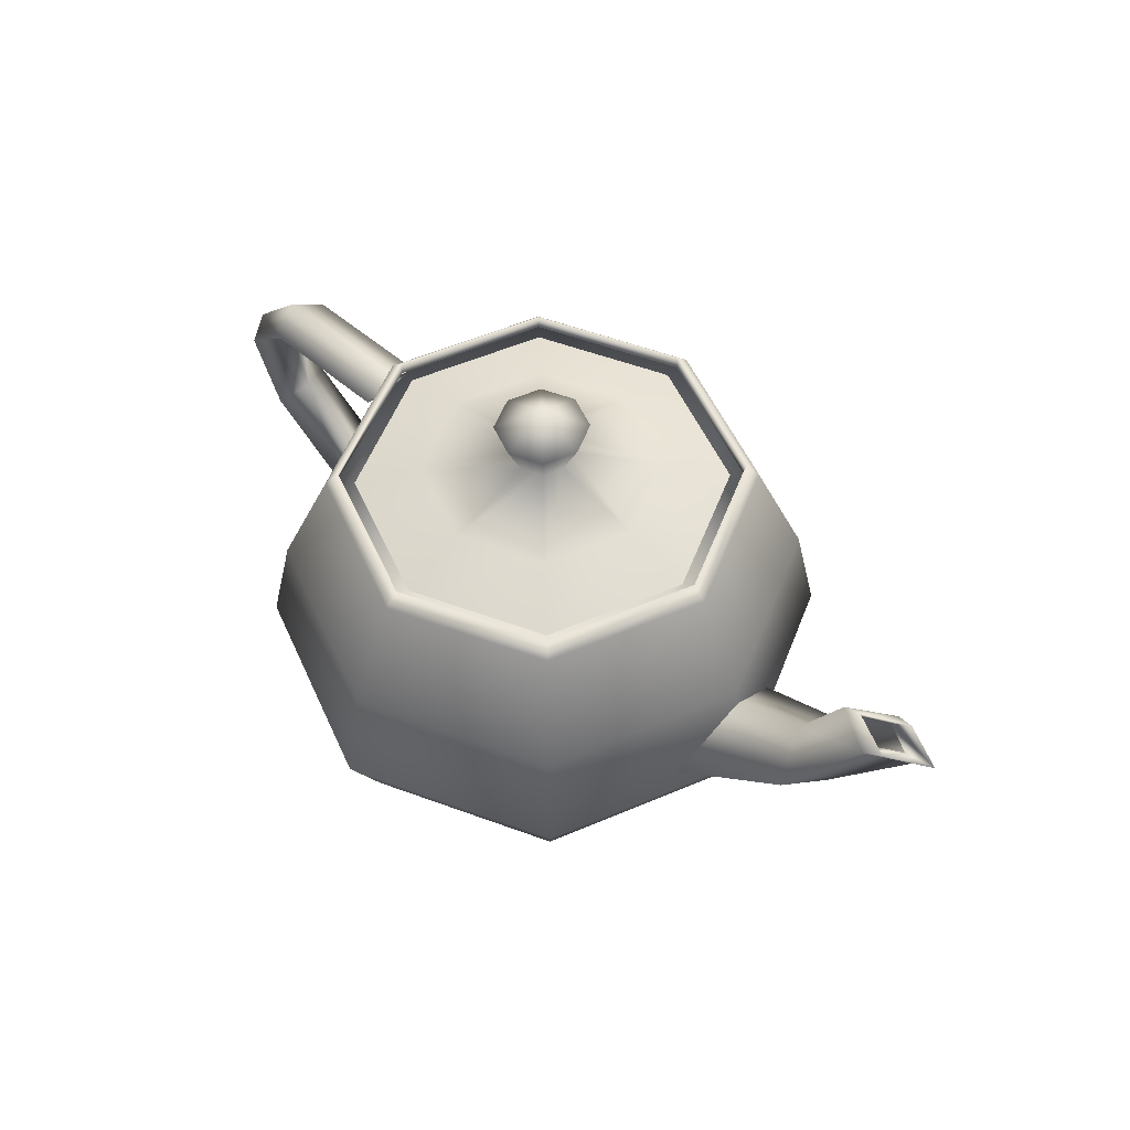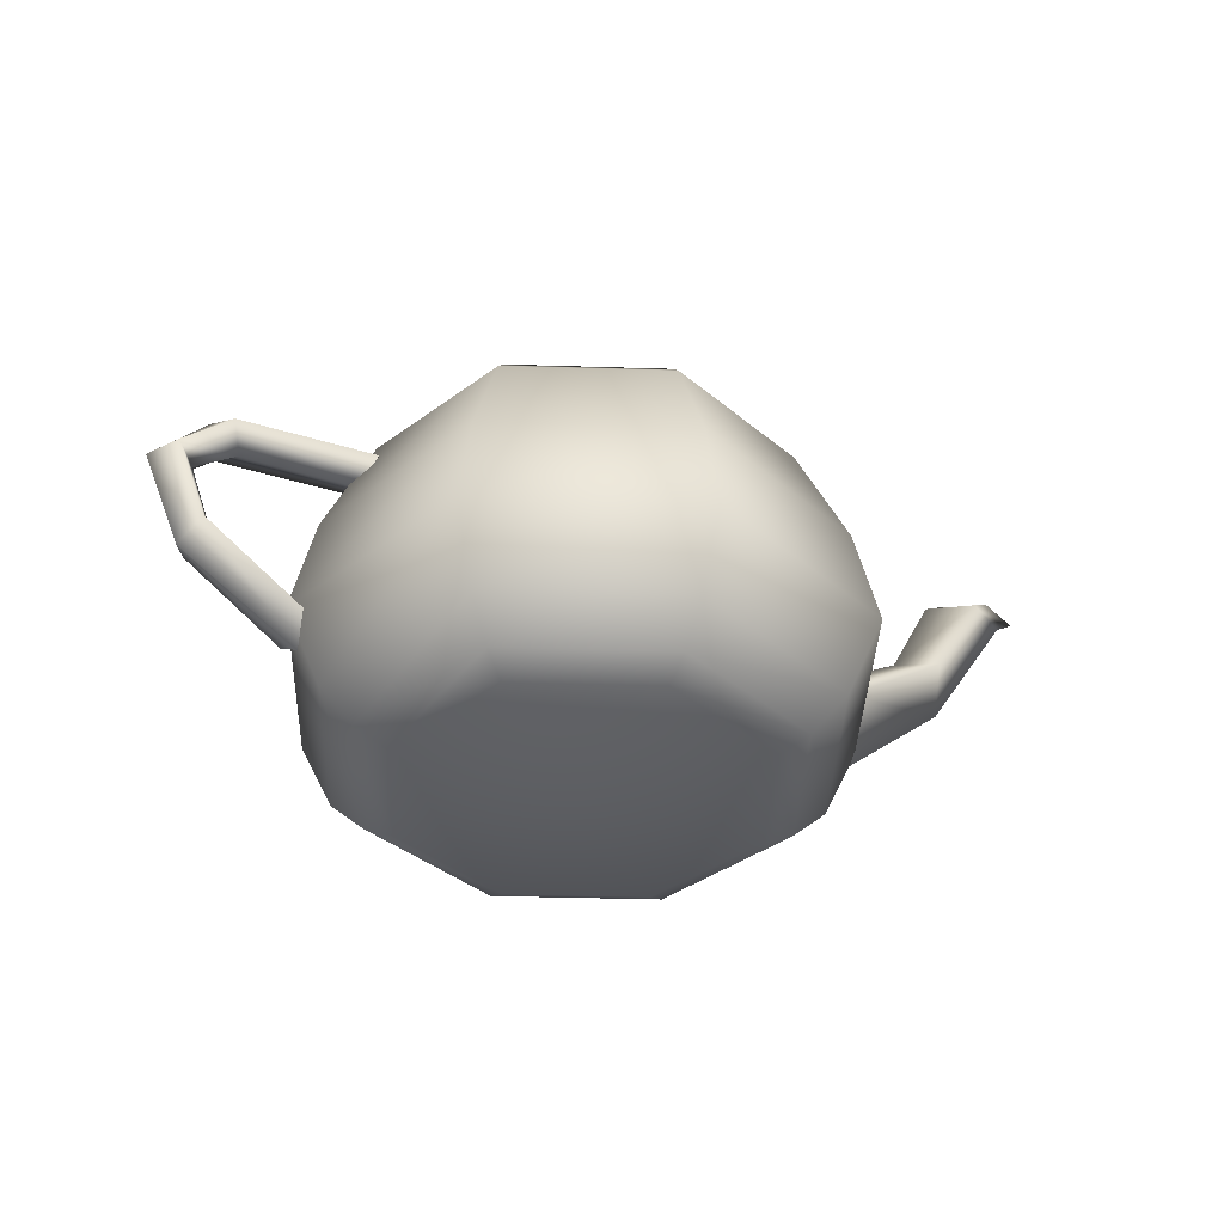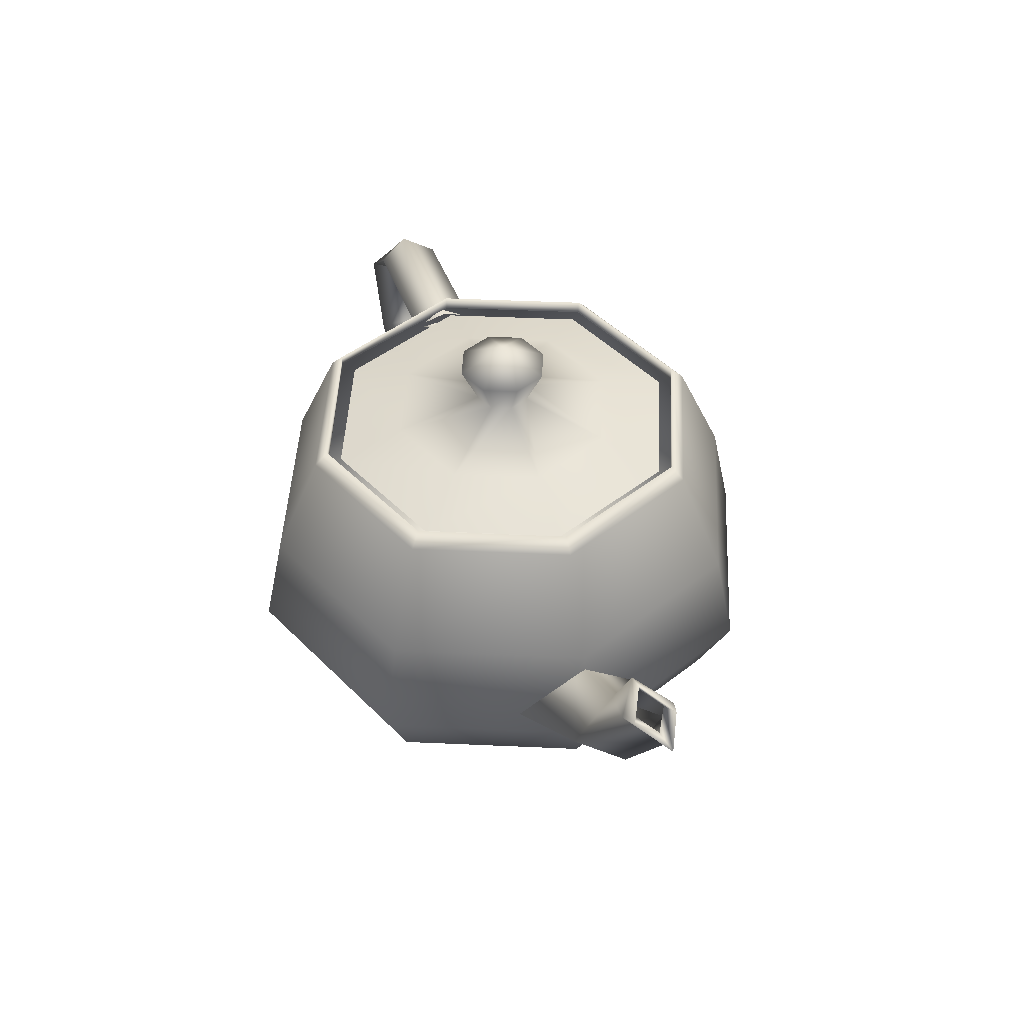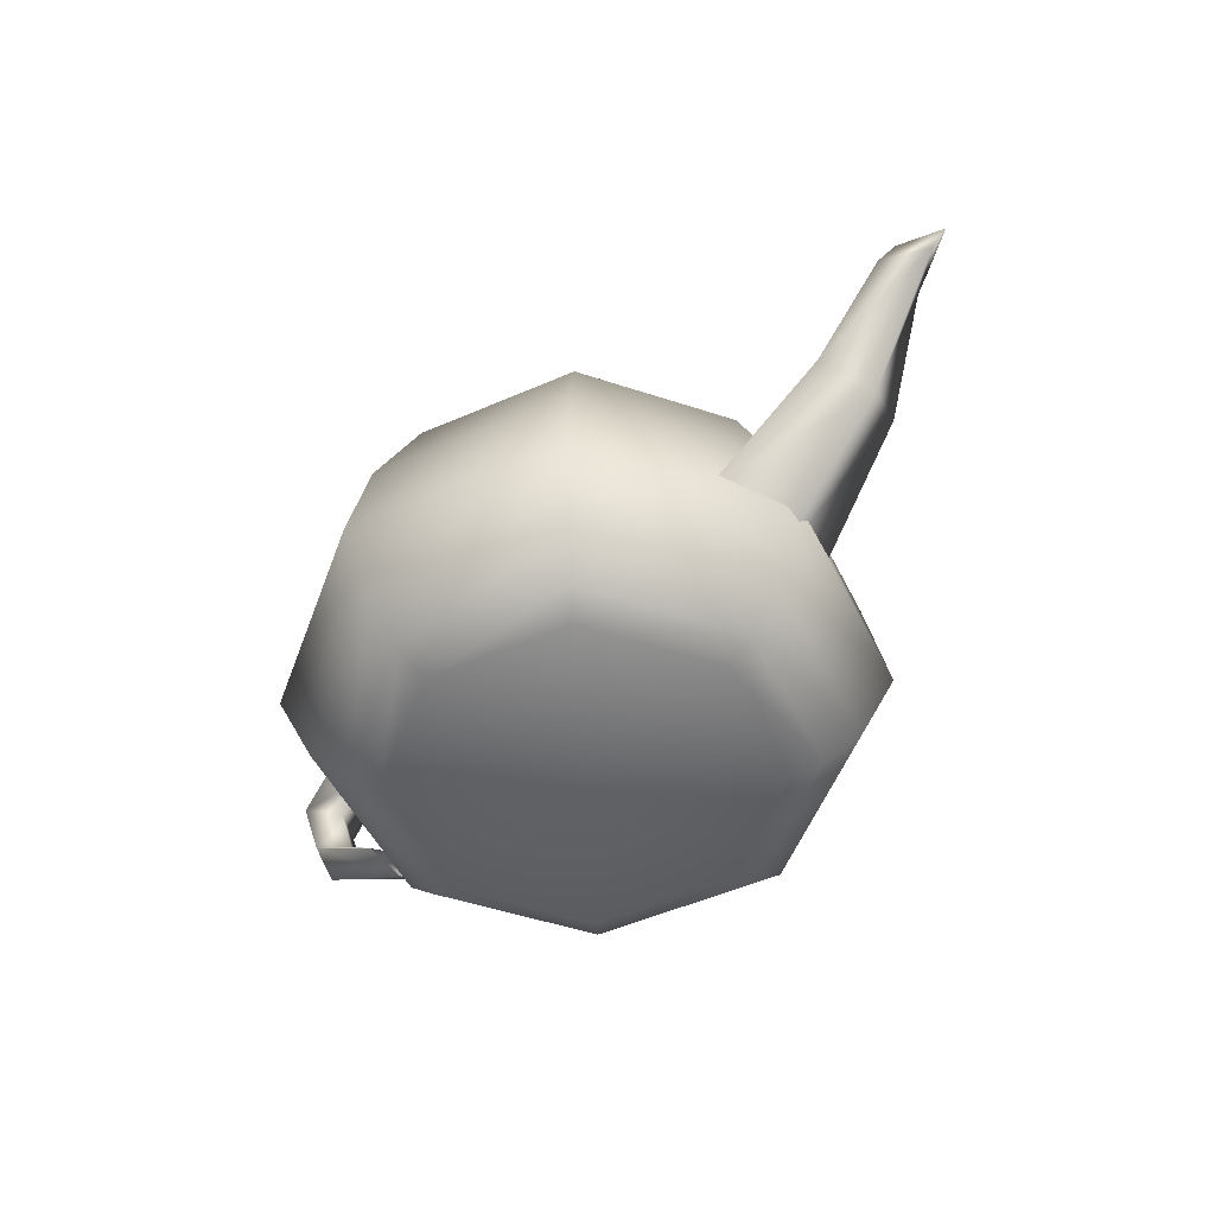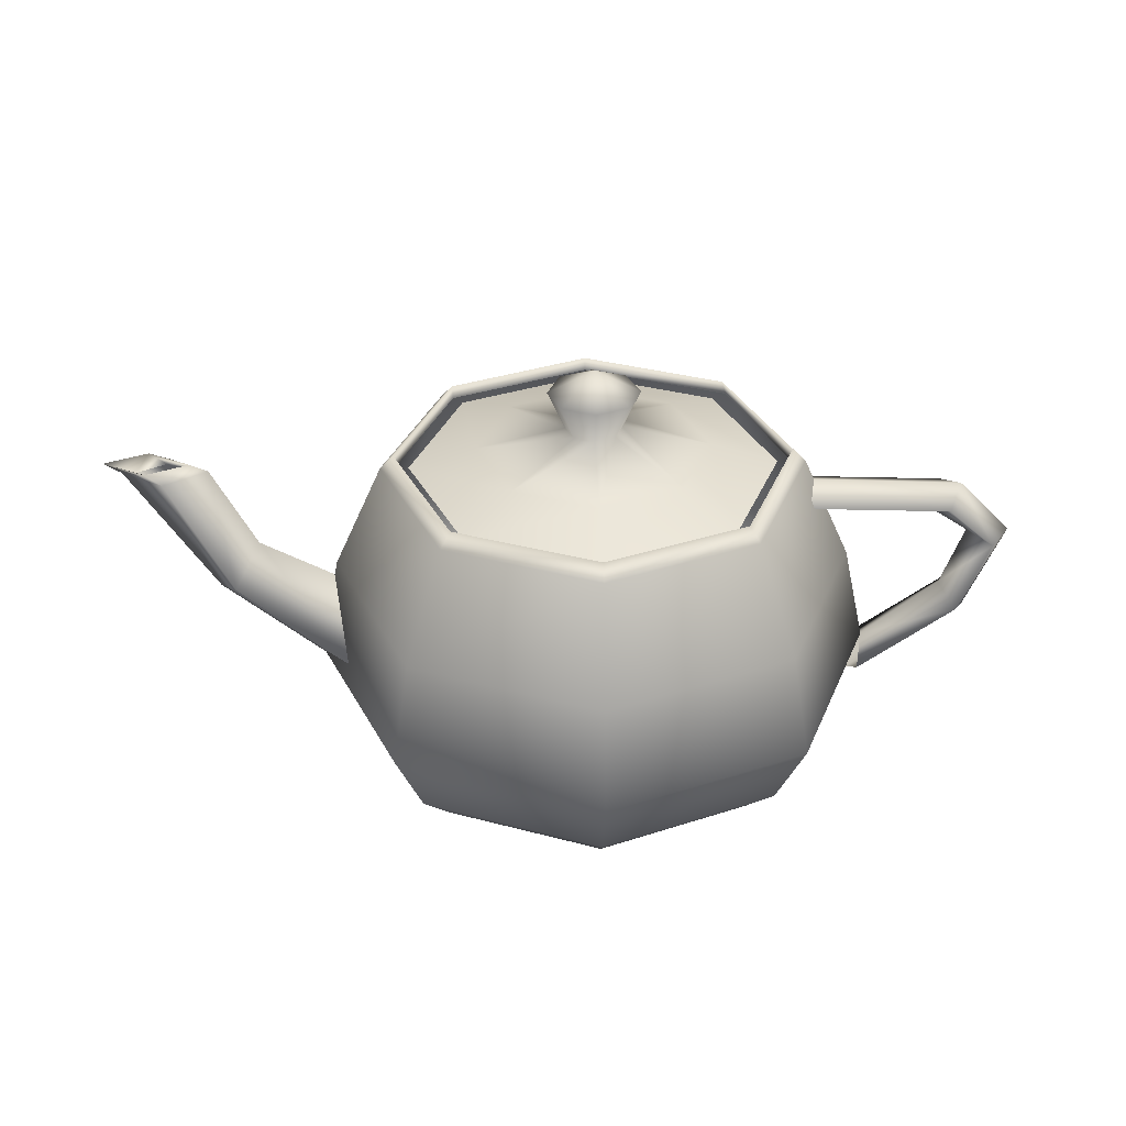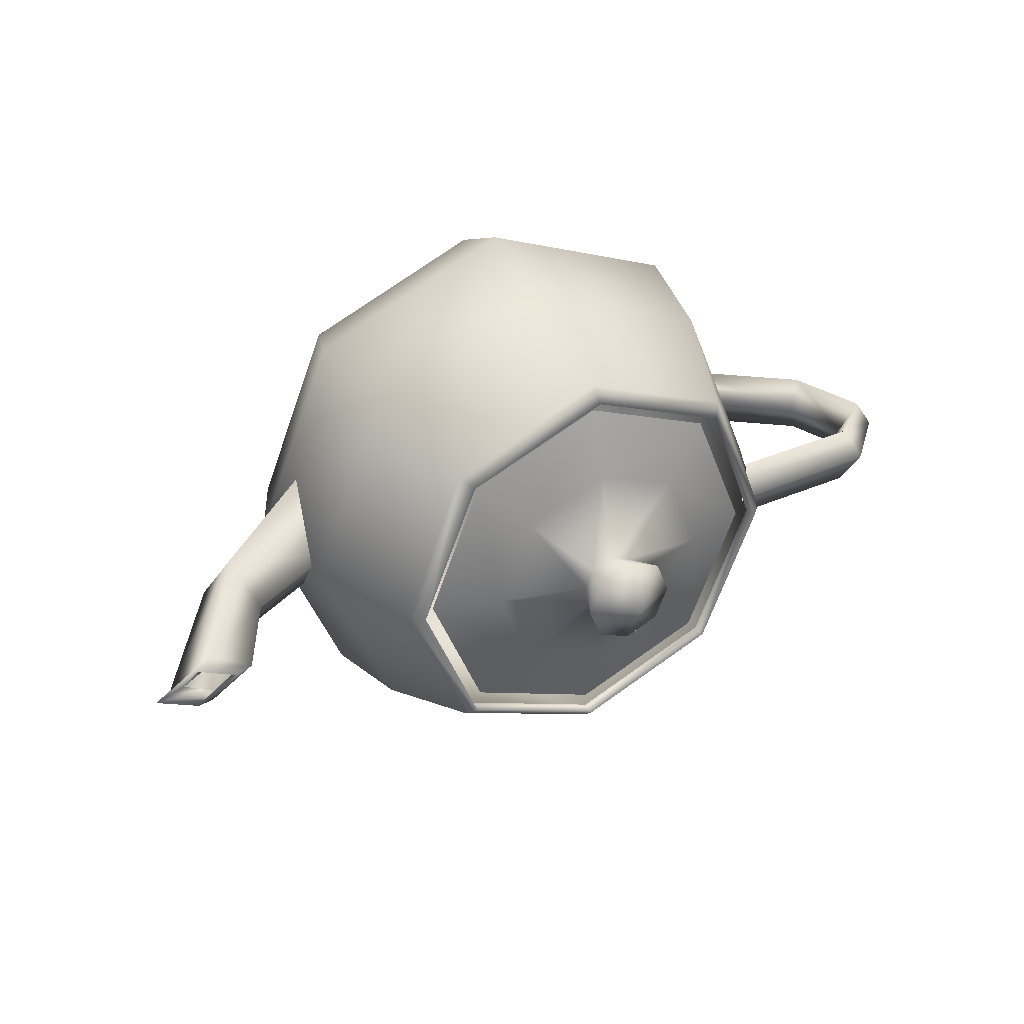
<metadata>
{"format":"obj","ext":"obj","renderer":"f3d","projection":"perspective","resolution":1024,"background":"white","views":[{"elev":54.6,"azim":43.5,"up":"+Y"},{"elev":-37.9,"azim":-24.4,"up":"+Y"},{"elev":46.5,"azim":70.7,"up":"+Y"},{"elev":-50.5,"azim":47.9,"up":"+Y"},{"elev":33.4,"azim":178.0,"up":"+Y"},{"elev":34.2,"azim":152.0,"up":"+Z"}]}
</metadata>
<code>
g default
v 5.251 4.706 0
v 3.728 4.706 3.728
v 3.737 5.075 3.737
v 5.263 5.075 0
v 3.995 4.706 3.995
v 5.626 4.706 0
v 0 4.706 5.251
v 0 5.075 5.263
v 0 4.706 5.626
v -3.855 4.706 3.728
v -3.753 5.075 3.737
v -3.995 4.706 3.995
v -5.251 4.706 0
v -5.263 5.075 0
v -5.626 4.706 0
v -3.728 4.706 -3.728
v -3.737 5.075 -3.737
v -3.995 4.706 -3.995
v 0 4.706 -5.251
v 0 5.075 -5.263
v 0 4.706 -5.626
v 3.728 4.706 -3.728
v 3.737 5.075 -3.737
v 3.995 4.706 -3.995
v 4.91 1.787 4.91
v 6.916 1.787 0
v 5.326 -0.9204 5.326
v 7.502 -0.9204 0
v 0 1.787 6.916
v 0 -0.9204 7.502
v -4.91 1.787 4.91
v -5.326 -0.9204 5.326
v -6.916 1.787 0
v -7.502 -0.9204 0
v -4.91 1.787 -4.91
v -5.326 -0.9204 -5.326
v 0 1.787 -6.916
v 0 -0.9204 -7.502
v 4.91 1.787 -4.91
v 5.326 -0.9204 -5.326
v 4.66 -2.854 4.66
v 6.564 -2.854 0
v 3.995 -3.734 3.995
v 5.626 -3.734 0
v 0 -2.854 6.564
v 0 -3.734 5.626
v -4.66 -2.854 4.66
v -3.995 -3.734 3.995
v -6.564 -2.854 0
v -5.626 -3.734 0
v -4.66 -2.854 -4.66
v -3.995 -3.734 -3.995
v 0 -2.854 -6.564
v 0 -3.734 -5.626
v 4.66 -2.854 -4.66
v 3.995 -3.734 -3.995
v 3.42 -4.12 3.42
v 4.818 -4.12 0
v 0 -4.296 0
v 0 -4.12 4.818
v -3.42 -4.12 3.42
v -4.818 -4.12 0
v -3.42 -4.12 -3.42
v 0 -4.12 -4.818
v 3.42 -4.12 -3.42
v -6.001 3.299 0
v -5.814 3.721 0.8439
v -9.448 3.563 0.8439
v -9.049 3.194 0
v -10.69 2.455 0.8439
v -10.13 2.455 0
v -5.626 4.143 0
v -9.846 3.932 0
v -11.25 2.455 0
v -5.814 3.721 -0.8439
v -9.448 3.563 -0.8439
v -10.69 2.455 -0.8439
v -9.881 0.407 0.8439
v -9.518 0.7675 0
v -7.314 -1.483 0.8439
v -10.24 0.04662 0
v -7.127 -2.046 0
v -9.881 0.407 -0.8439
v -7.314 -1.483 -0.8439
v 6.376 1.049 0
v 6.376 -0.4985 1.857
v 9.518 1.787 1.28
v 8.955 2.455 0
v 11.25 4.706 0.7033
v 10.13 4.706 0
v 6.376 -2.046 0
v 10.08 1.119 0
v 12.38 4.706 0
v 6.376 -0.4985 -1.857
v 9.518 1.787 -1.28
v 11.25 4.706 -0.7033
v 11.73 4.956 0.5626
v 10.6 4.917 0
v 11.25 4.706 0.422
v 10.5 4.706 0
v 12.86 4.996 0
v 12 4.706 0
v 11.73 4.956 -0.5626
v 11.25 4.706 -0.422
v 0.8666 6.886 0.8666
v 1.219 6.886 0
v 0 7.519 0
v 0.5326 5.831 0.5326
v 0.7502 5.831 0
v 0 6.886 1.219
v 0 5.831 0.7502
v -0.8666 6.886 0.8666
v -0.5326 5.831 0.5326
v -1.219 6.886 0
v -0.7502 5.831 0
v -0.8666 6.886 -0.8666
v -0.5326 5.831 -0.5326
v 0 6.886 -1.219
v 0 5.831 -0.7502
v 0.8666 6.886 -0.8666
v 0.5326 5.831 -0.5326
v 2.197 5.269 2.197
v 3.094 5.269 0
v 3.462 4.706 3.462
v 4.876 4.706 0
v 0 5.269 3.094
v 0 4.706 4.876
v -2.197 5.269 2.197
v -3.462 4.706 3.462
v -3.094 5.269 0
v -4.876 4.706 0
v -2.197 5.269 -2.197
v -3.462 4.706 -3.462
v 0 5.269 -3.094
v 0 4.706 -4.876
v 2.197 5.269 -2.197
v 3.462 4.706 -3.462
g Teapot:Teapot001
f 1 2 3 4
f 4 3 5 6
f 2 7 8 3
f 3 8 9 5
f 7 10 11 8
f 8 11 12 9
f 10 13 14 11
f 11 14 15 12
f 13 16 17 14
f 14 17 18 15
f 16 19 20 17
f 17 20 21 18
f 19 22 23 20
f 20 23 24 21
f 22 1 4 23
f 23 4 6 24
f 6 5 25 26
f 26 25 27 28
f 5 9 29 25
f 25 29 30 27
f 9 12 31 29
f 29 31 32 30
f 12 15 33 31
f 31 33 34 32
f 15 18 35 33
f 33 35 36 34
f 18 21 37 35
f 35 37 38 36
f 21 24 39 37
f 37 39 40 38
f 24 6 26 39
f 39 26 28 40
f 28 27 41 42
f 42 41 43 44
f 27 30 45 41
f 41 45 46 43
f 30 32 47 45
f 45 47 48 46
f 32 34 49 47
f 47 49 50 48
f 34 36 51 49
f 49 51 52 50
f 36 38 53 51
f 51 53 54 52
f 38 40 55 53
f 53 55 56 54
f 40 28 42 55
f 55 42 44 56
f 44 43 57 58
f 58 57 59
f 43 46 60 57
f 57 60 59
f 46 48 61 60
f 60 61 59
f 48 50 62 61
f 61 62 59
f 50 52 63 62
f 62 63 59
f 52 54 64 63
f 63 64 59
f 54 56 65 64
f 64 65 59
f 56 44 58 65
f 65 58 59
f 66 67 68 69
f 69 68 70 71
f 67 72 73 68
f 68 73 74 70
f 72 75 76 73
f 73 76 77 74
f 75 66 69 76
f 76 69 71 77
f 71 70 78 79
f 79 78 80 34
f 70 74 81 78
f 78 81 82 80
f 74 77 83 81
f 81 83 84 82
f 77 71 79 83
f 83 79 34 84
f 85 86 87 88
f 88 87 89 90
f 86 91 92 87
f 87 92 93 89
f 91 94 95 92
f 92 95 96 93
f 94 85 88 95
f 95 88 90 96
f 90 89 97 98
f 98 97 99 100
f 89 93 101 97
f 97 101 102 99
f 93 96 103 101
f 101 103 104 102
f 96 90 98 103
f 103 98 100 104
f 105 106 107
f 106 105 108 109
f 110 105 107
f 105 110 111 108
f 112 110 107
f 110 112 113 111
f 114 112 107
f 112 114 115 113
f 116 114 107
f 114 116 117 115
f 118 116 107
f 116 118 119 117
f 120 118 107
f 118 120 121 119
f 106 120 107
f 120 106 109 121
f 109 108 122 123
f 123 122 124 125
f 108 111 126 122
f 122 126 127 124
f 111 113 128 126
f 126 128 129 127
f 113 115 130 128
f 128 130 131 129
f 115 117 132 130
f 130 132 133 131
f 117 119 134 132
f 132 134 135 133
f 119 121 136 134
f 134 136 137 135
f 121 109 123 136
f 136 123 125 137

</code>
